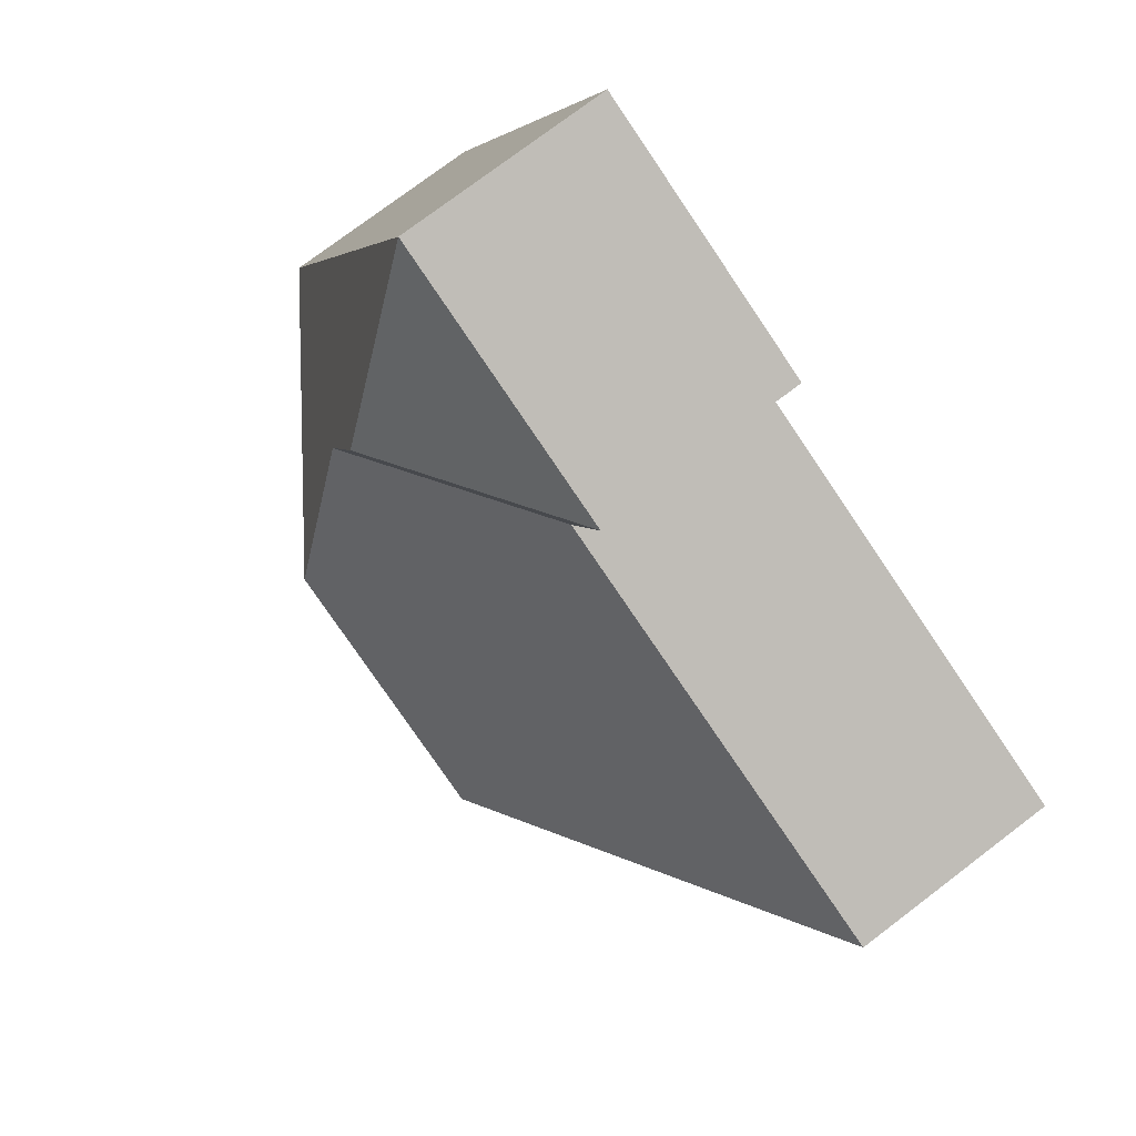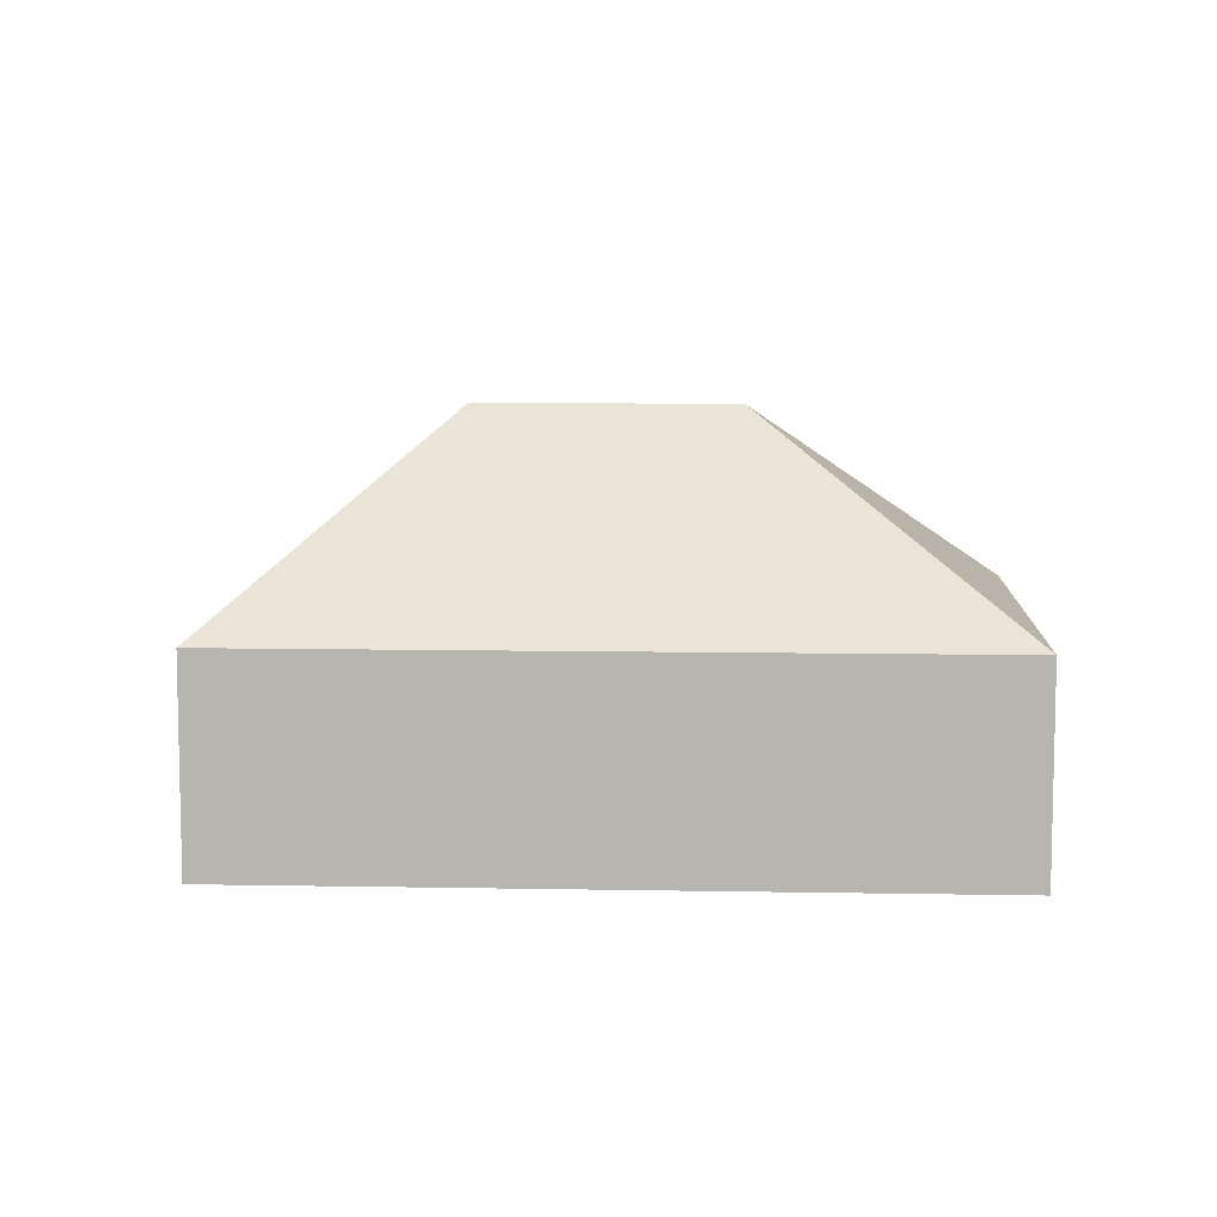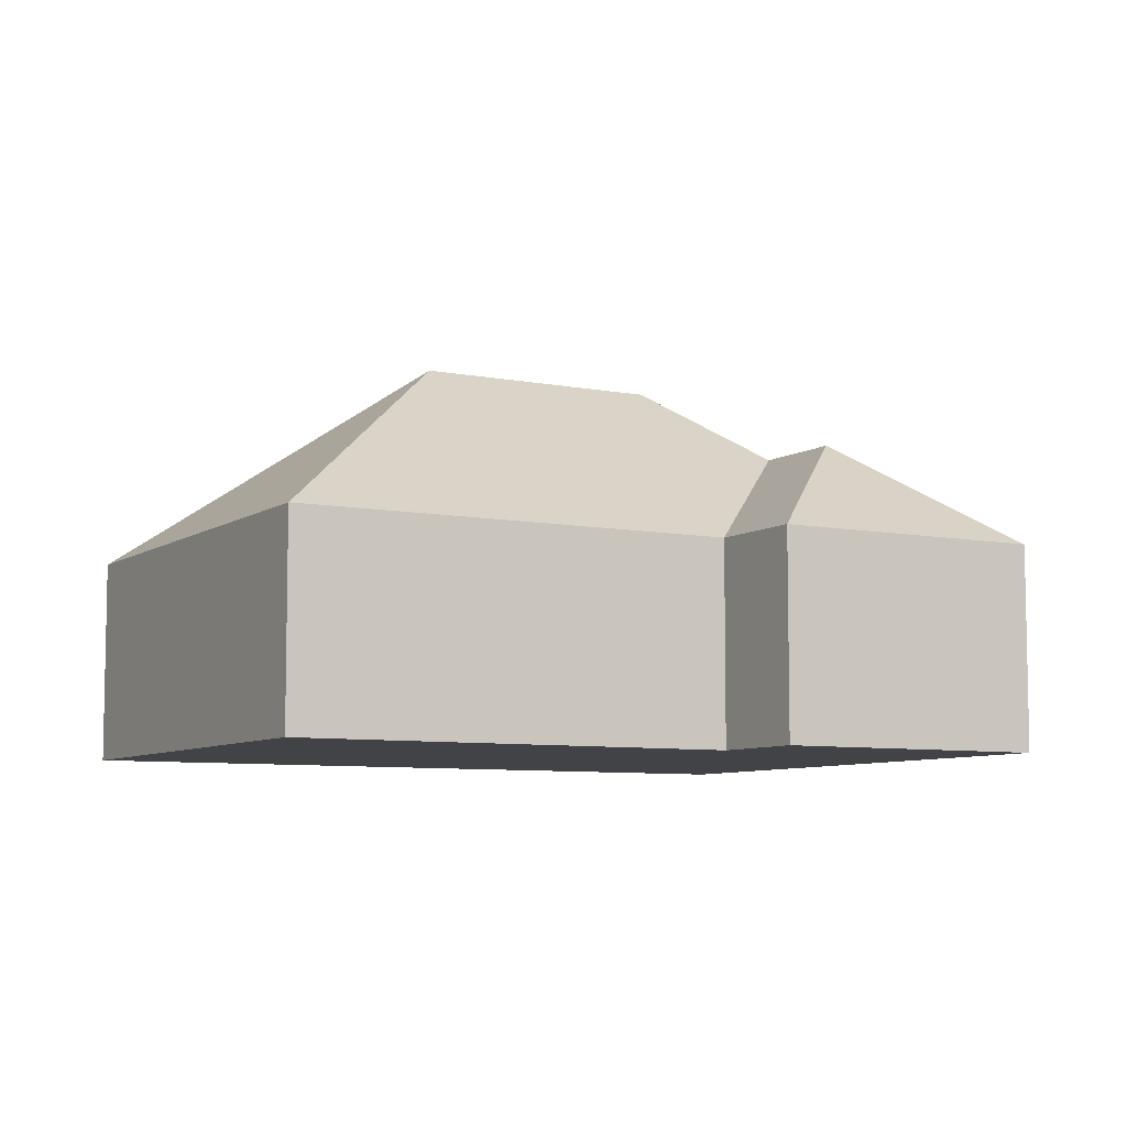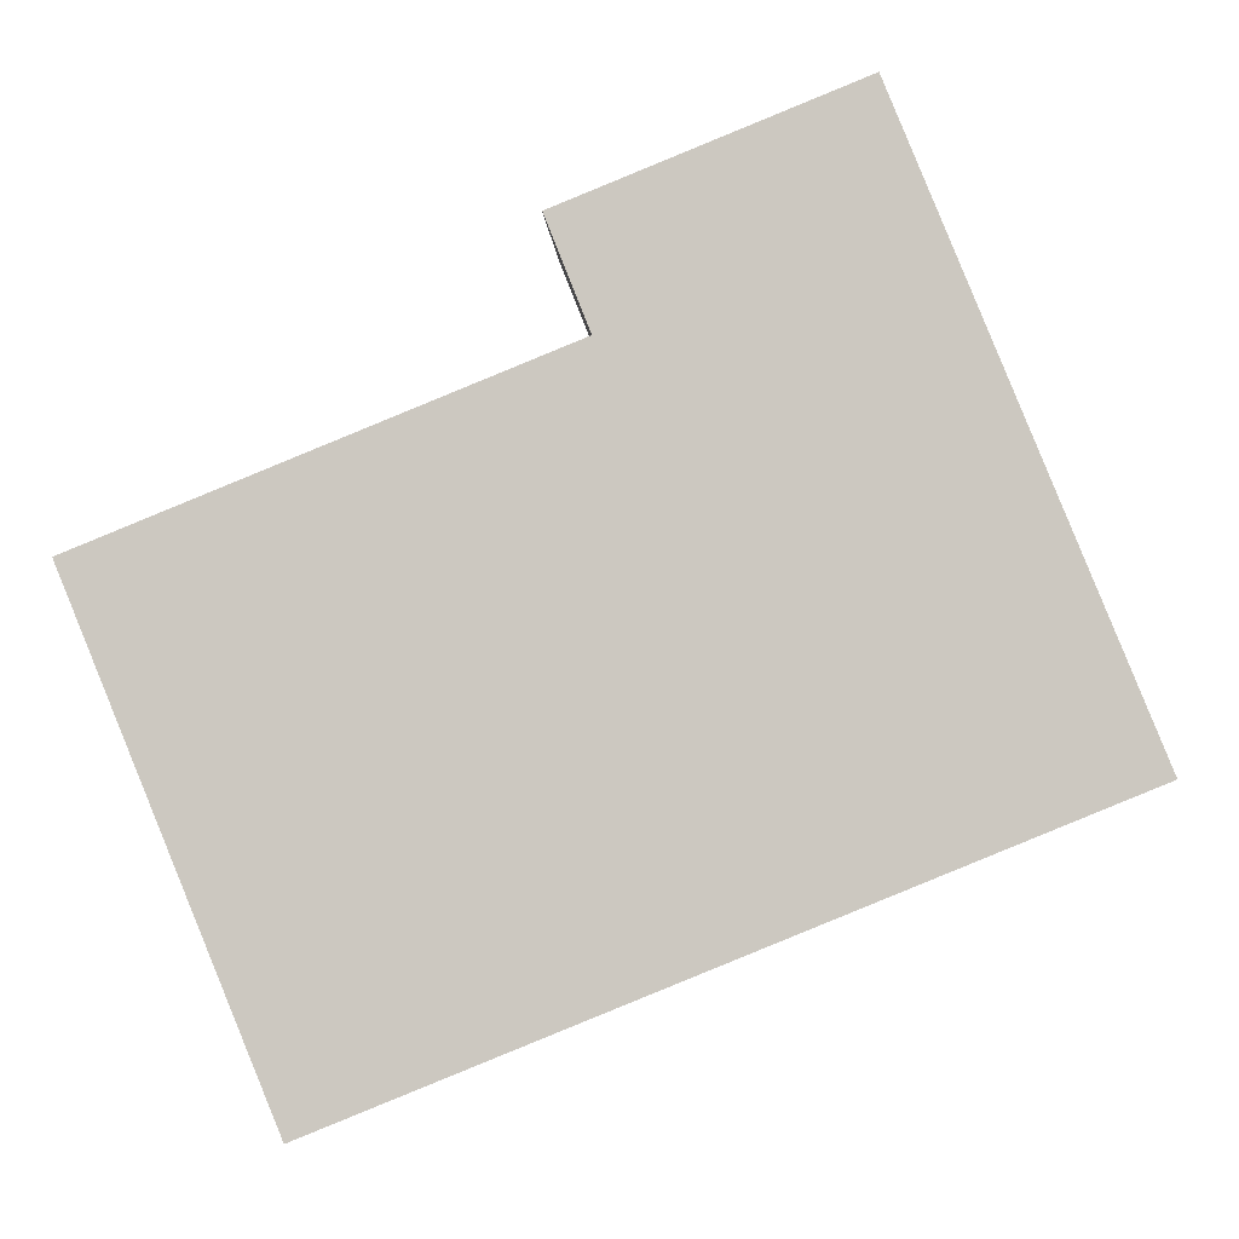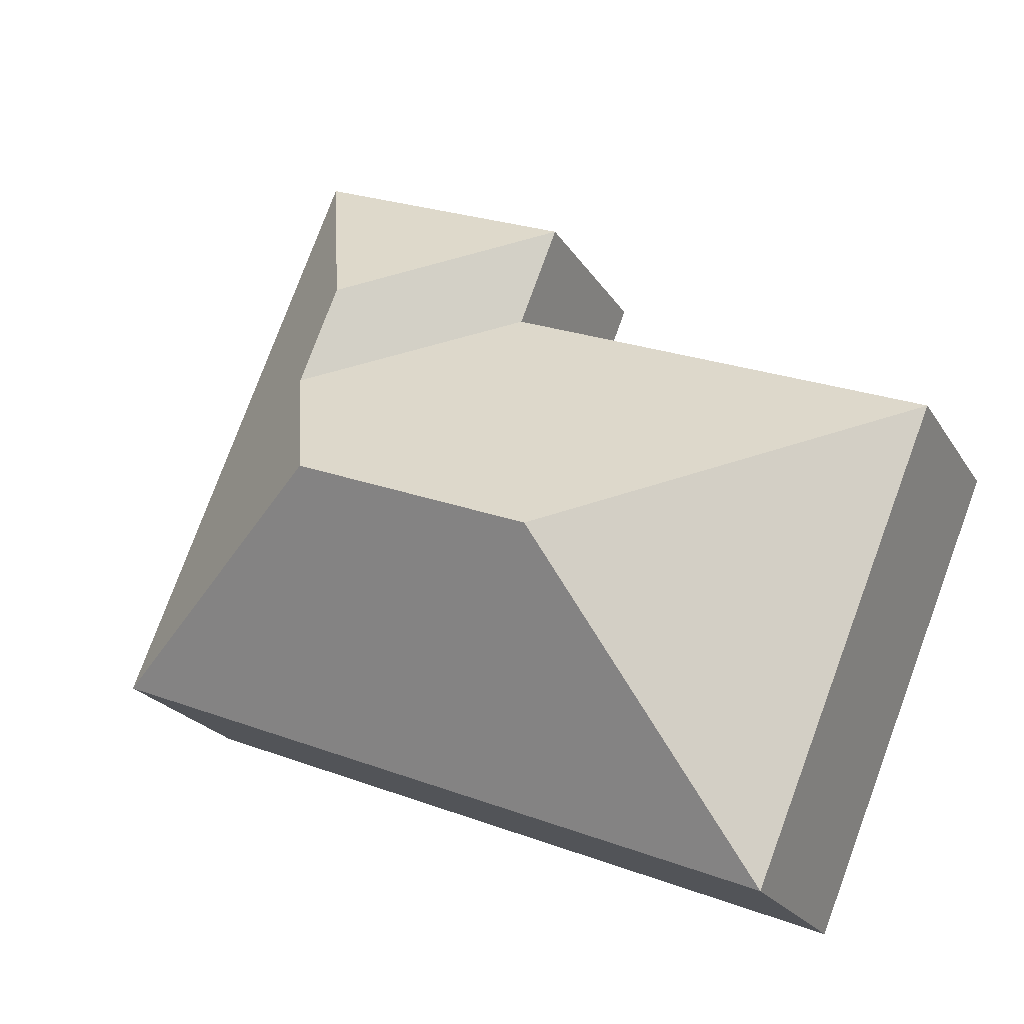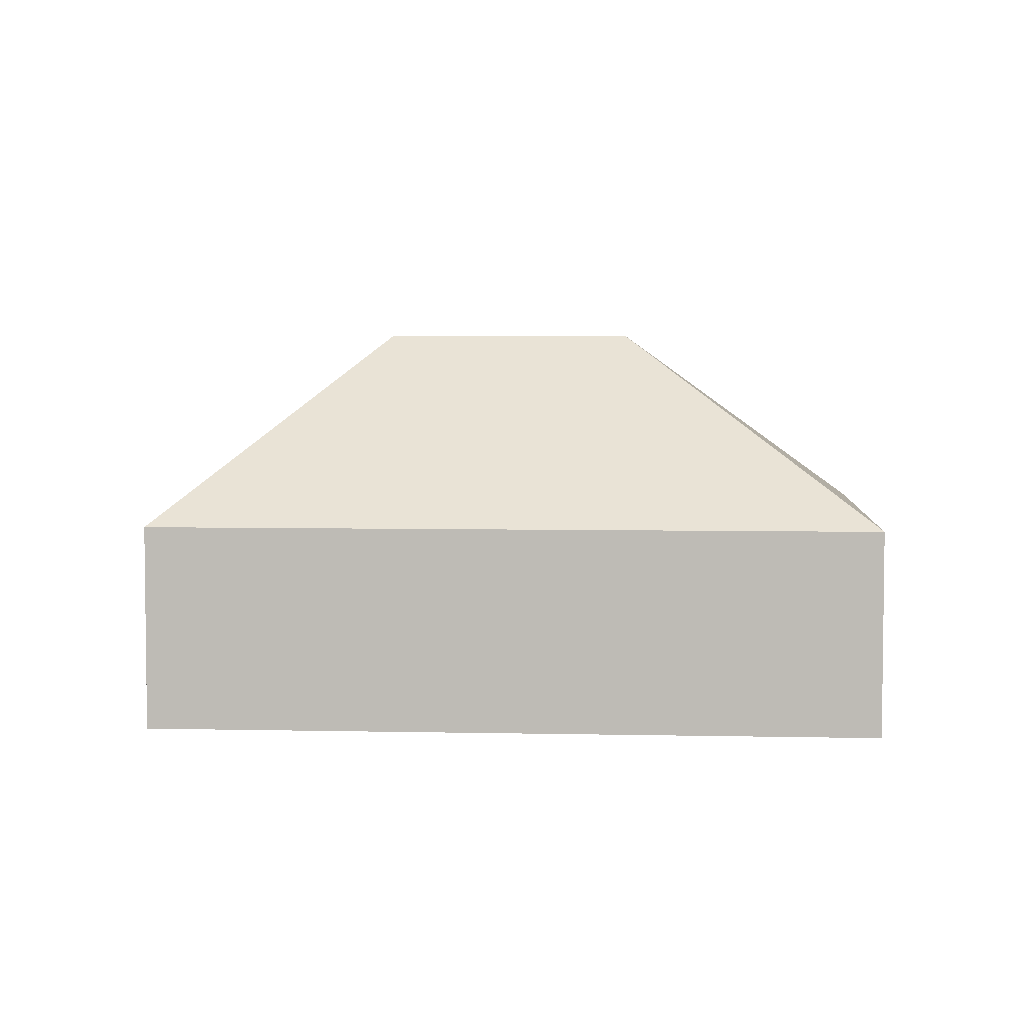
<metadata>
{"format":"obj","ext":"obj","renderer":"f3d","projection":"perspective","resolution":1024,"background":"white","views":[{"elev":76.0,"azim":-127.2,"up":"+Z"},{"elev":8.5,"azim":160.7,"up":"+Y"},{"elev":-7.4,"azim":-51.5,"up":"+Y"},{"elev":-3.4,"azim":2.3,"up":"+Z"},{"elev":-21.8,"azim":-156.7,"up":"+Z"},{"elev":4.8,"azim":161.8,"up":"+Y"}]}
</metadata>
<code>
o CG10_500_042073_0023
v 333.2 75 -215.9
v 83.45 75 -317.9
v 225 145 -167.6
v 139 145 -202.7
v 242.1 115.7 -118.8
v 228 115.6 -83.85
v 169.6 75 -90.07
v 15.97 75 -152.7
v 155.5 75 -54.35
v 251.3 75 -15.23
v 333.2 0 -215.9
v 83.45 0 -317.9
v 15.97 0 -152.7
v 169.6 0 -90.07
v 155.5 0 -54.35
v 251.3 0 -15.23
f 9 10 6
f 9 7 5 6
f 5 3 1 10 6
f 3 4 2 1
f 7 8 4 3 5
f 8 2 4
f 11 12 13 14 15 16
f 1 11 12 2
f 2 12 13 8
f 8 13 14 7
f 7 14 15 9
f 9 15 16 10
f 10 16 11 1

</code>
